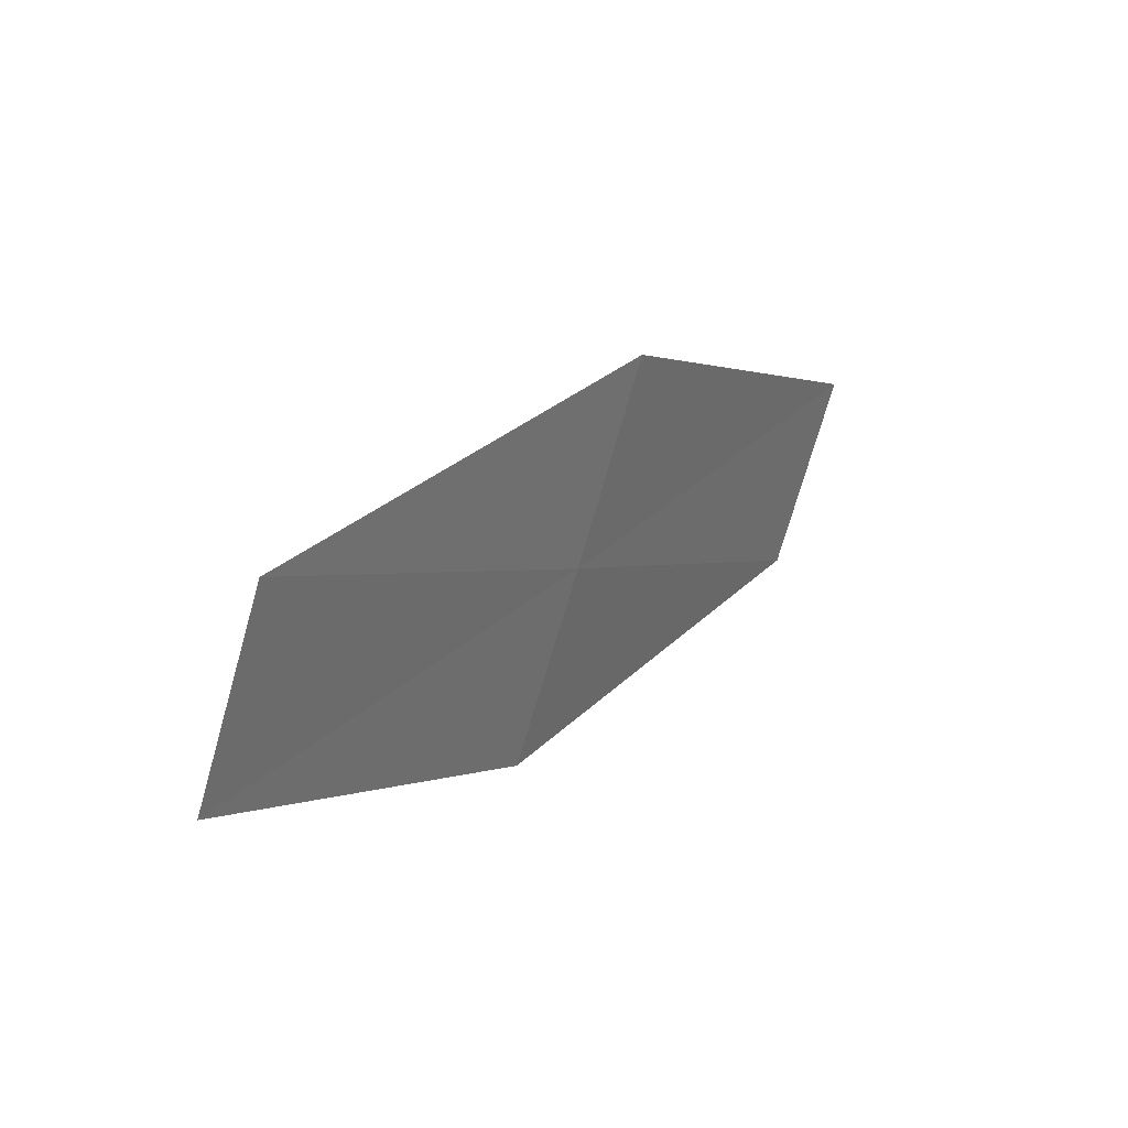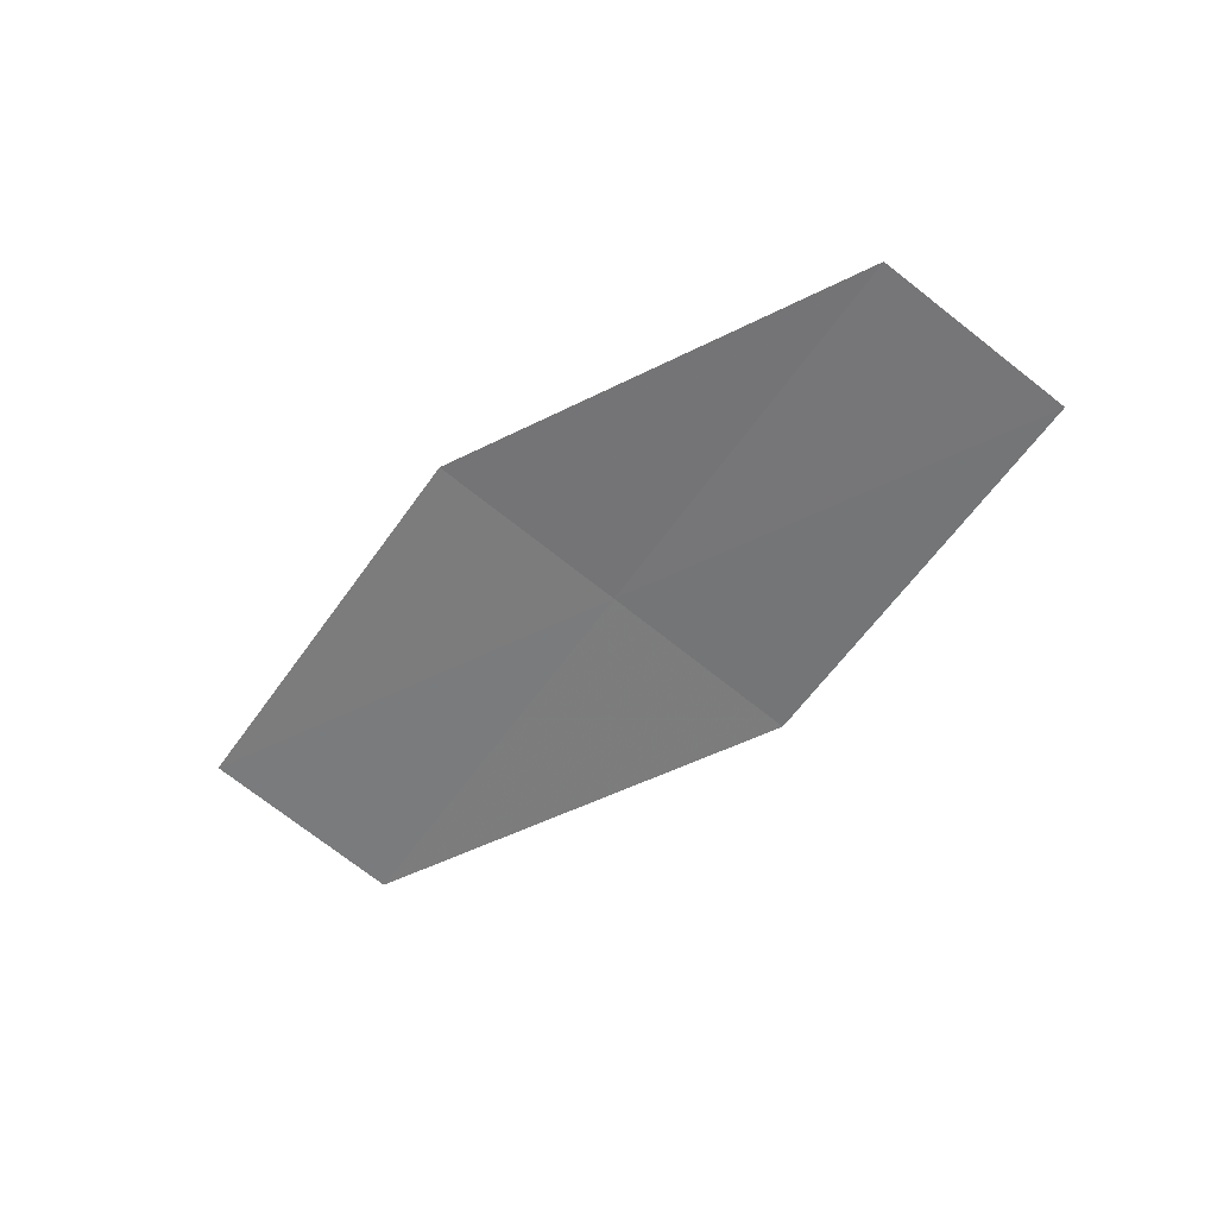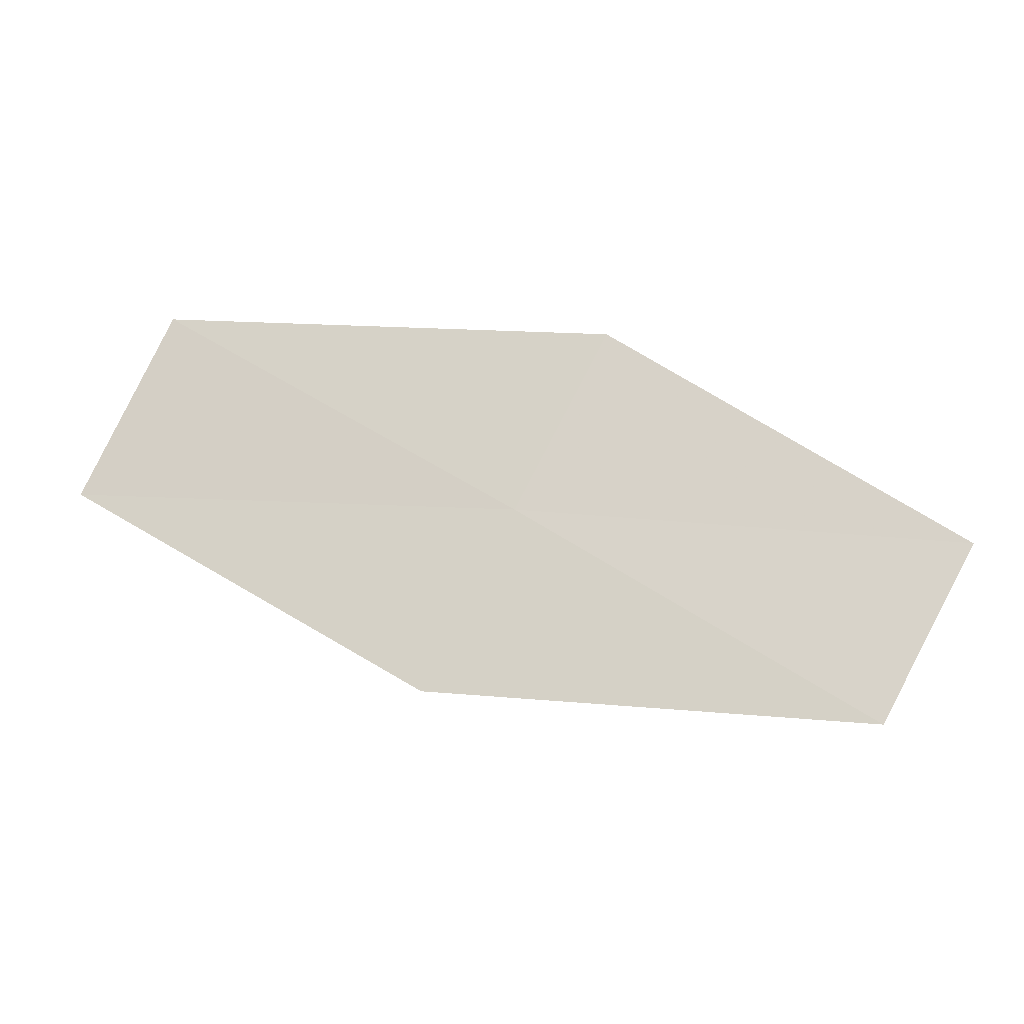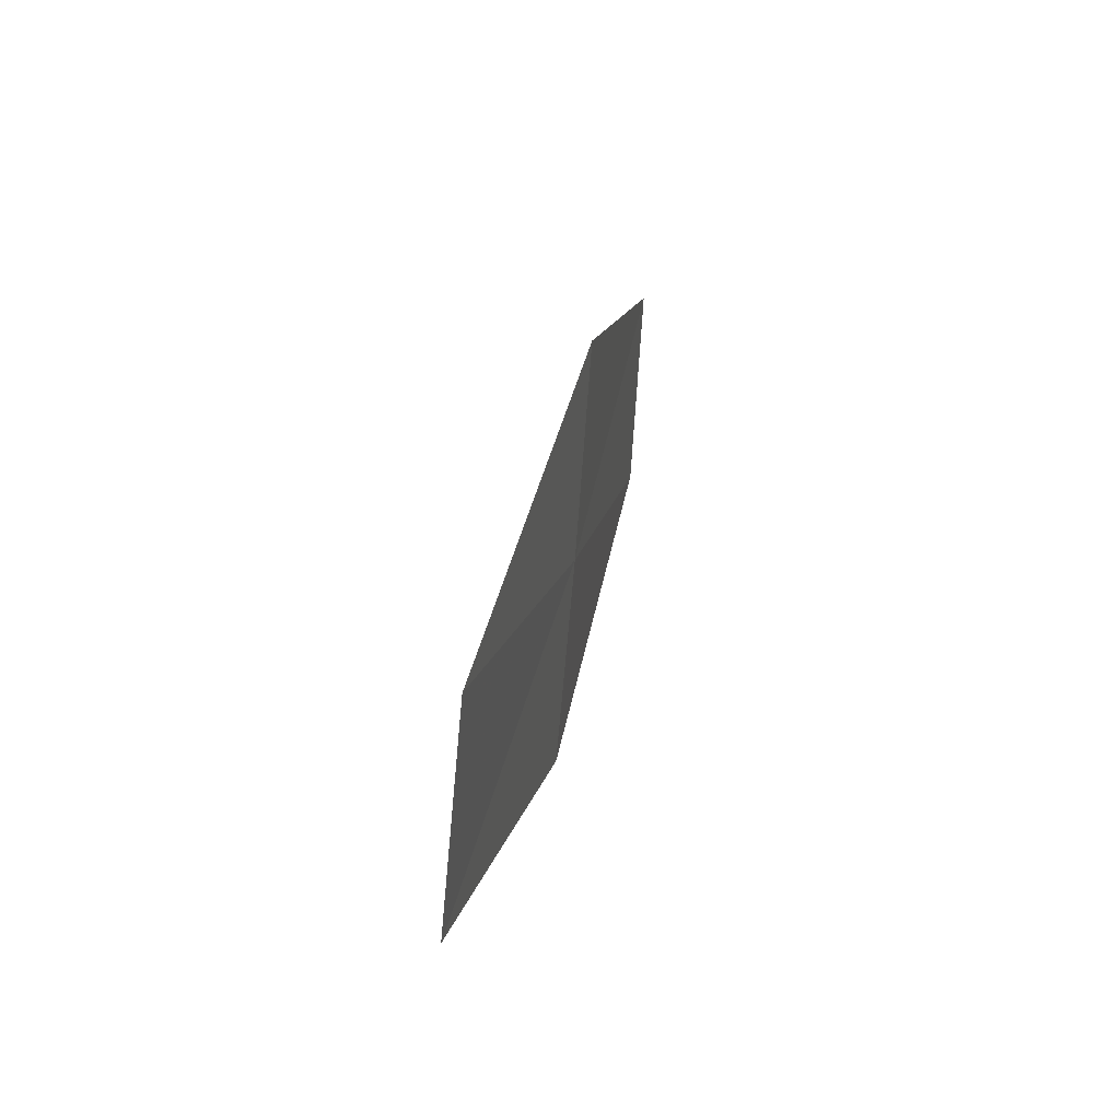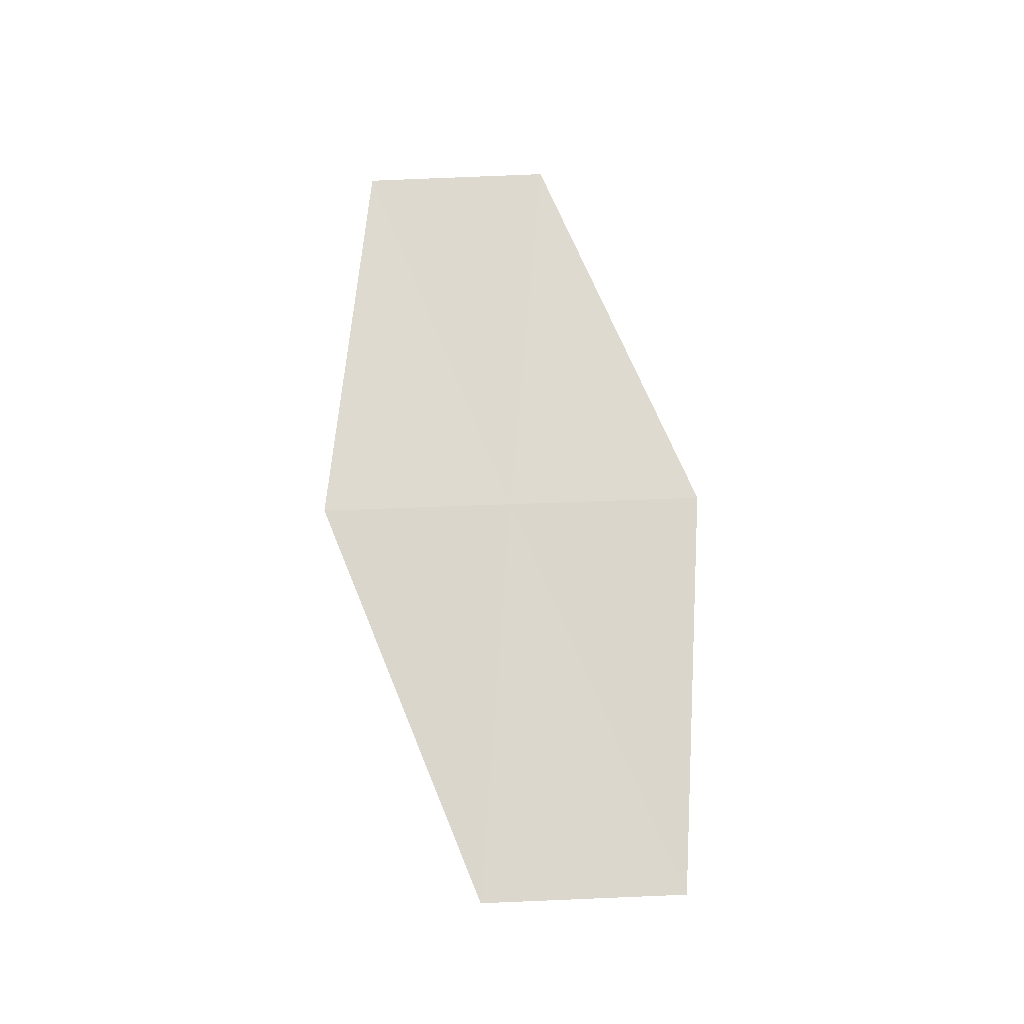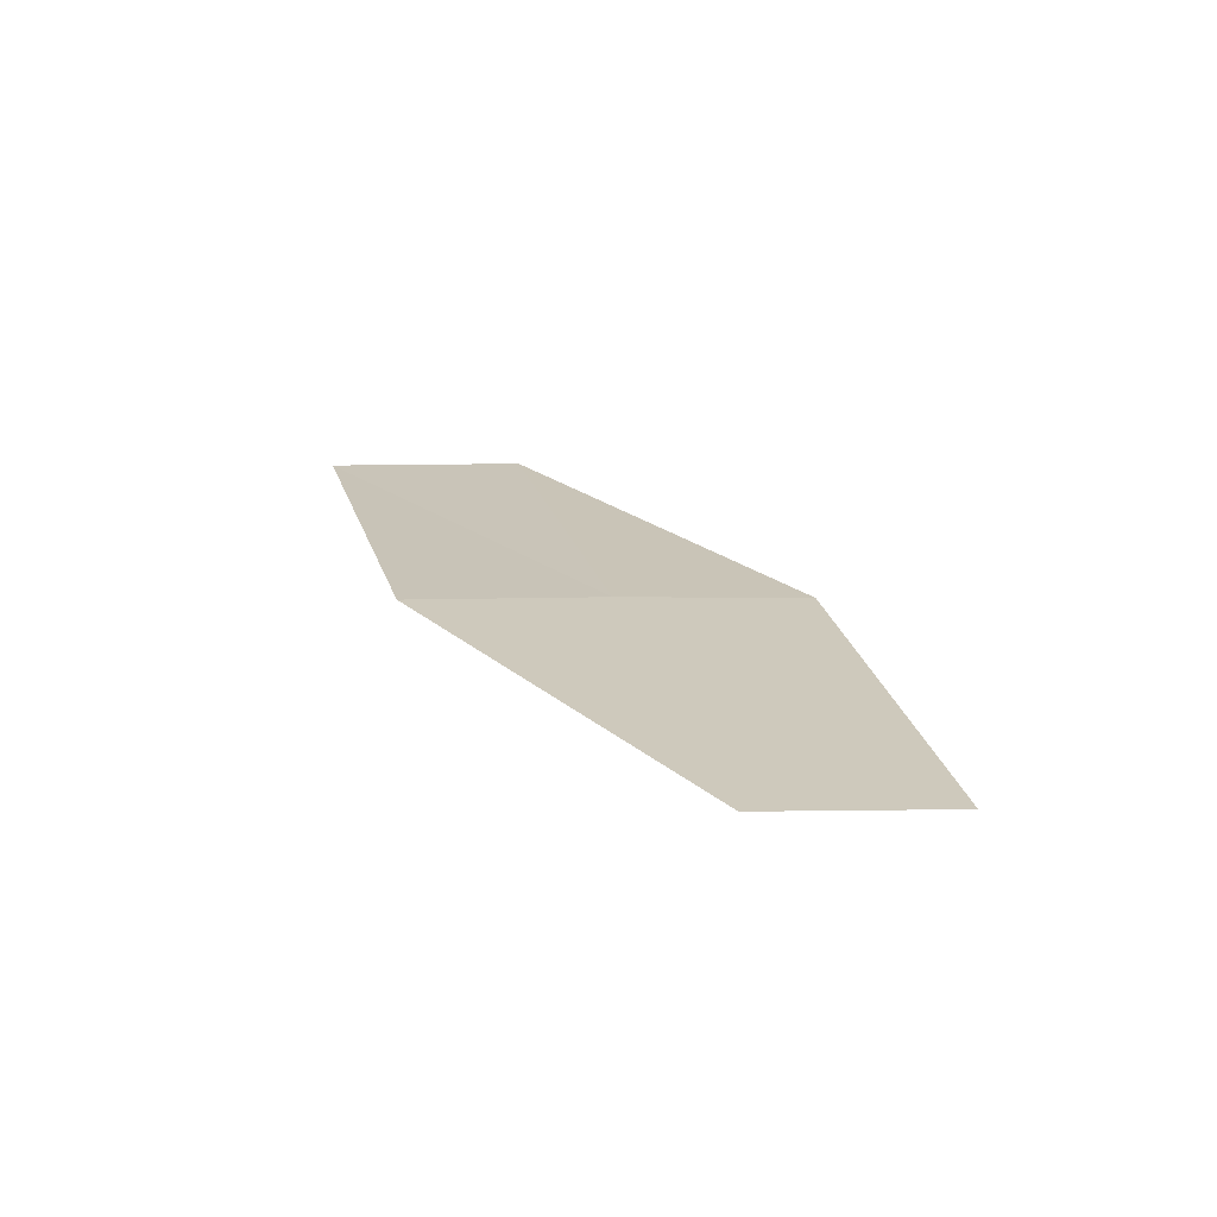
<metadata>
{"format":"obj","ext":"obj","renderer":"f3d","projection":"perspective","resolution":1024,"background":"white","views":[{"elev":40.0,"azim":-42.2,"up":"+Y"},{"elev":-61.9,"azim":24.7,"up":"+Z"},{"elev":-15.3,"azim":16.0,"up":"+Y"},{"elev":45.6,"azim":-69.7,"up":"+Y"},{"elev":77.8,"azim":-117.7,"up":"+Z"},{"elev":15.0,"azim":44.3,"up":"+Z"}]}
</metadata>
<code>
v 12.04 -12.68 17.3
v 12.29 -12.18 17.25
v 11.06 -12.07 17.42
v 10.82 -12.58 17.45
v 11.79 -13.17 17.34
v 13.23 -12.8 17.08
v 12.98 -13.28 17.14
f 1 2 3
f 1 3 4
f 1 4 5
f 1 6 2
f 1 7 6
f 1 5 7

</code>
